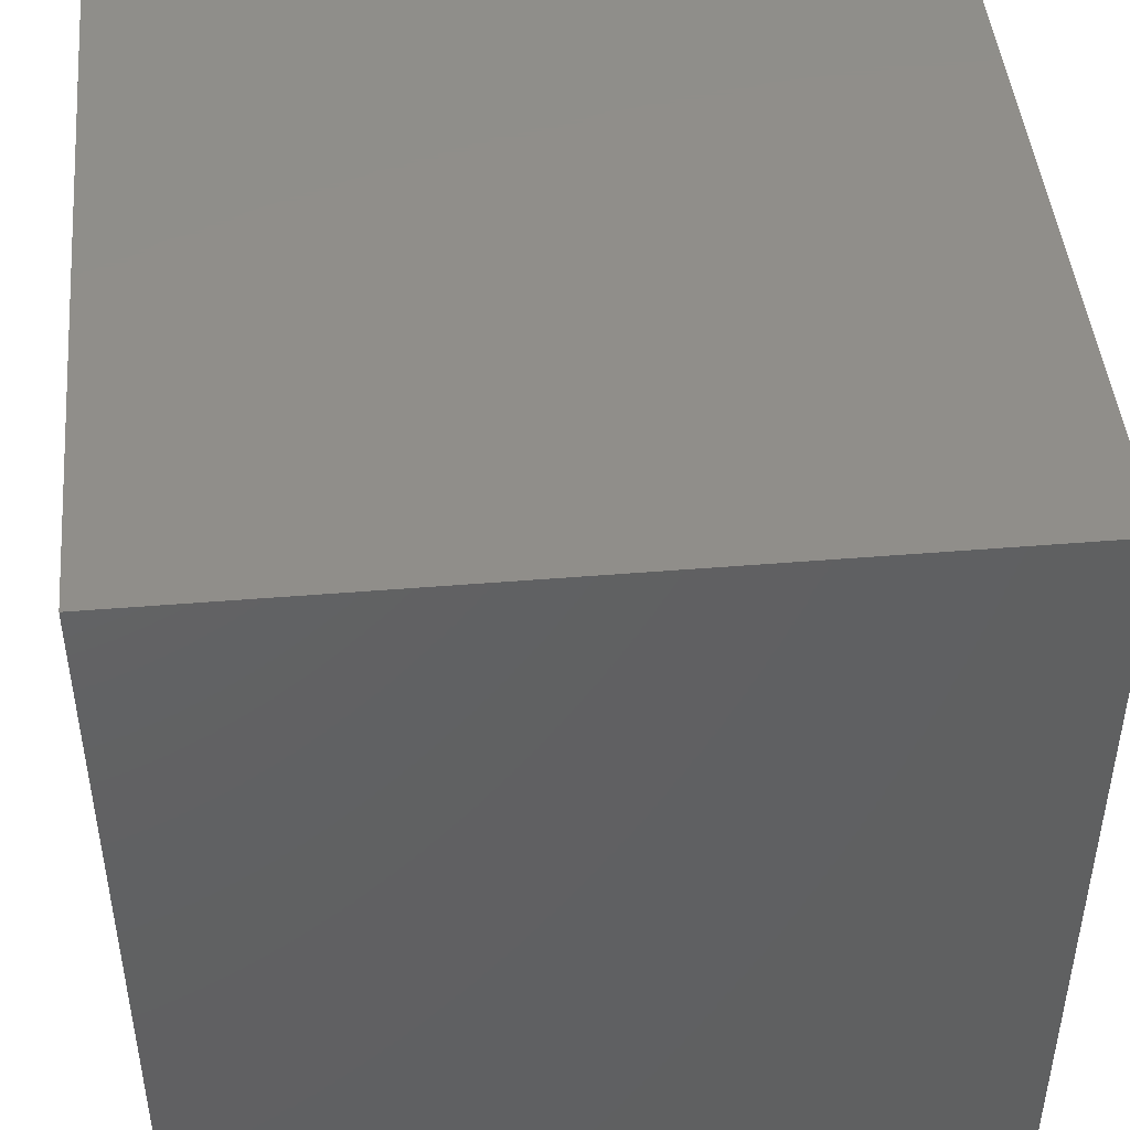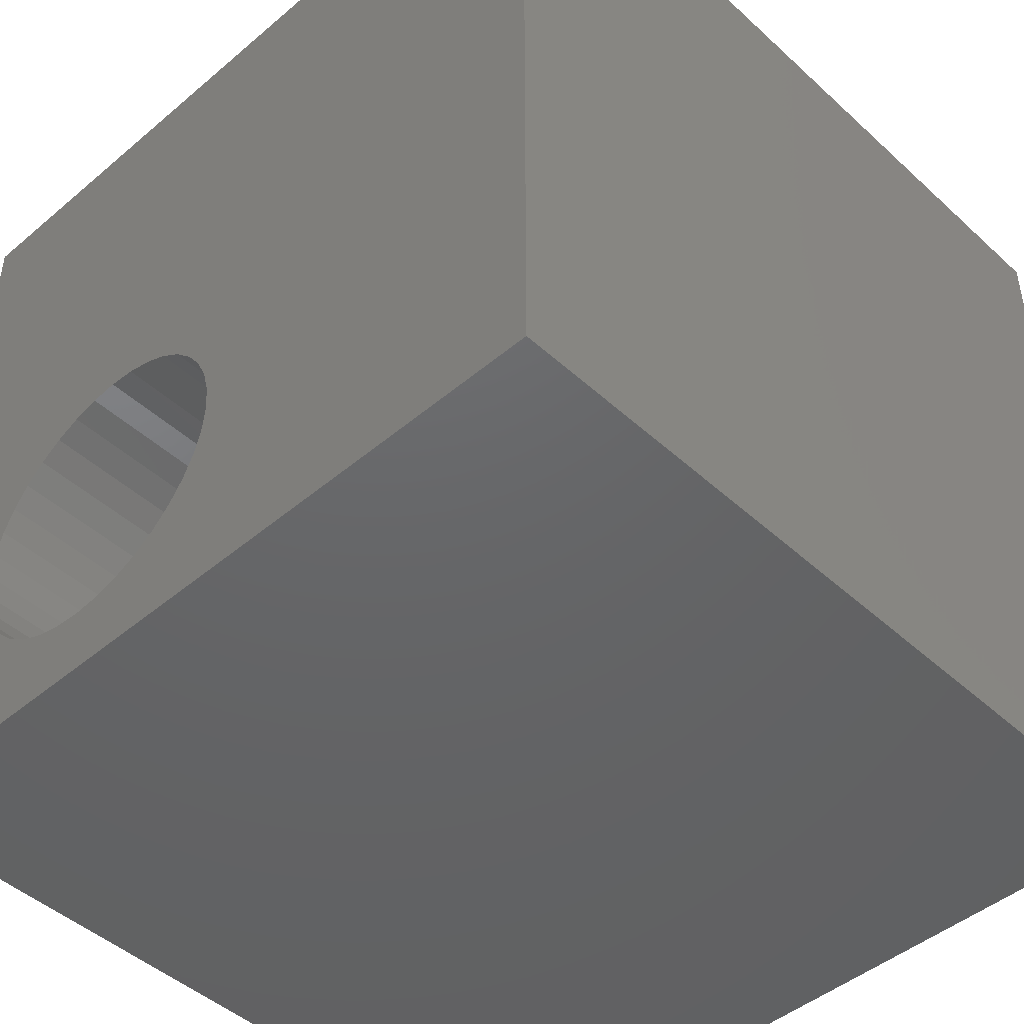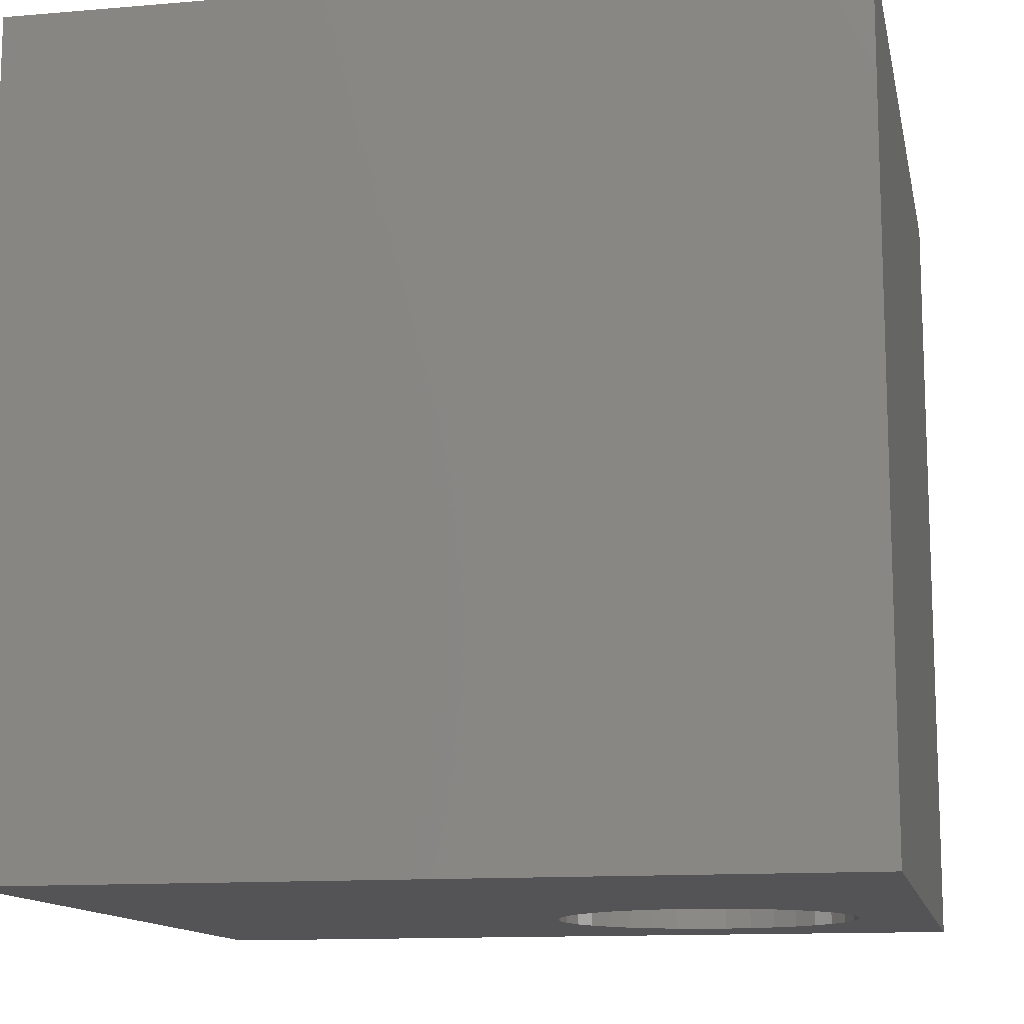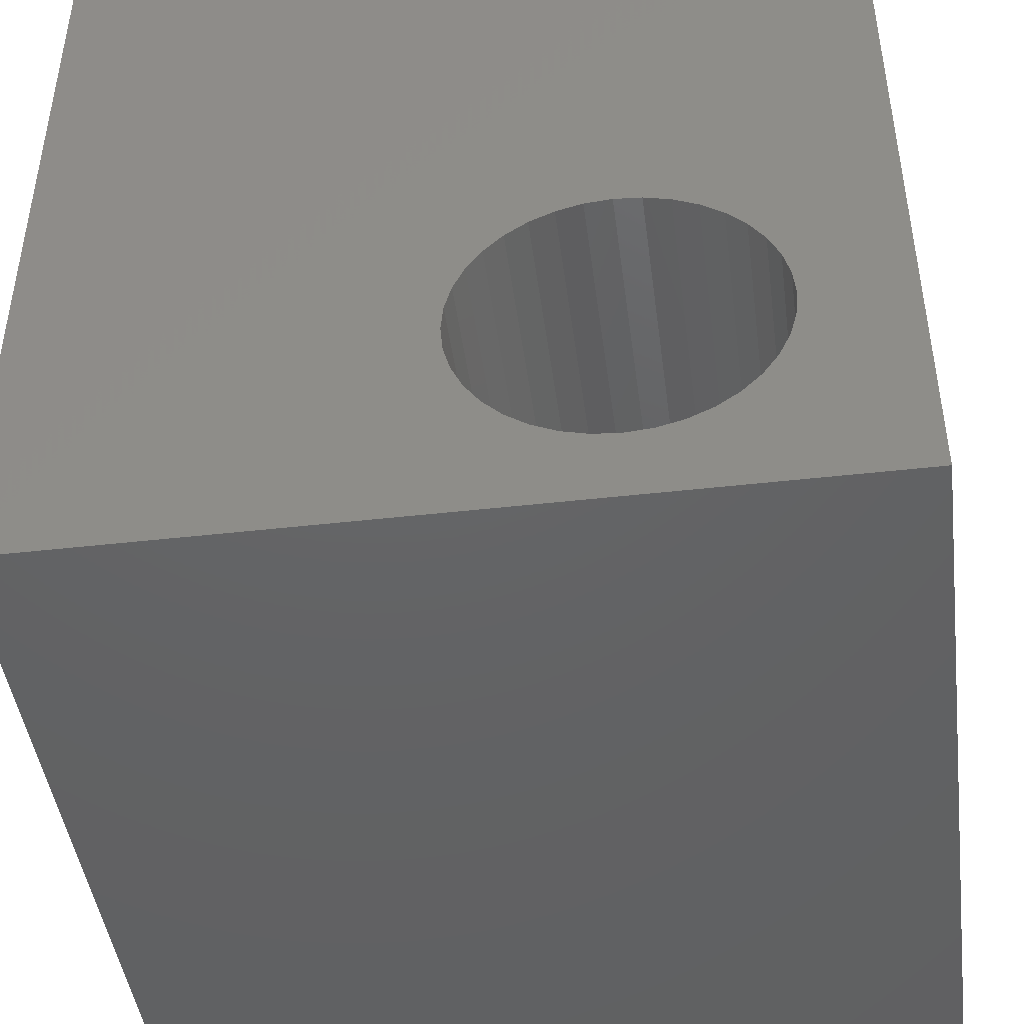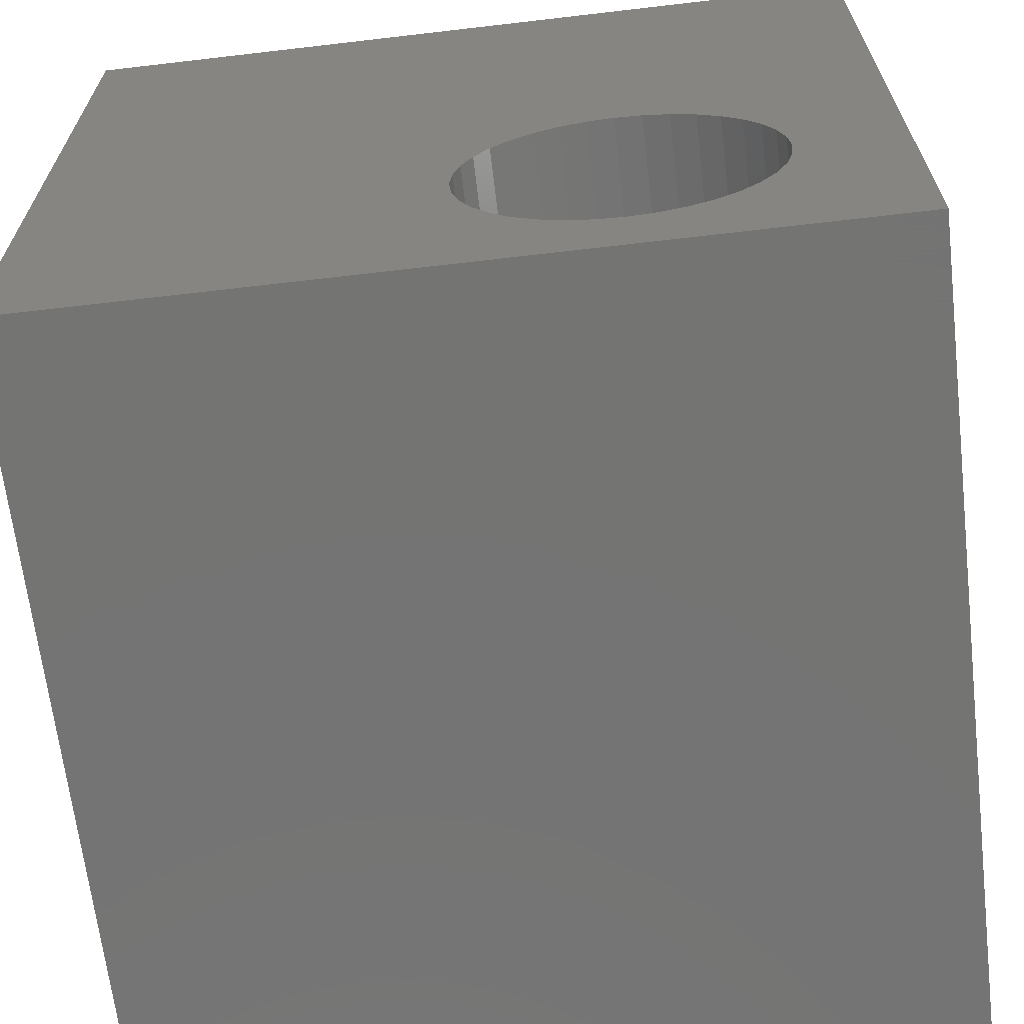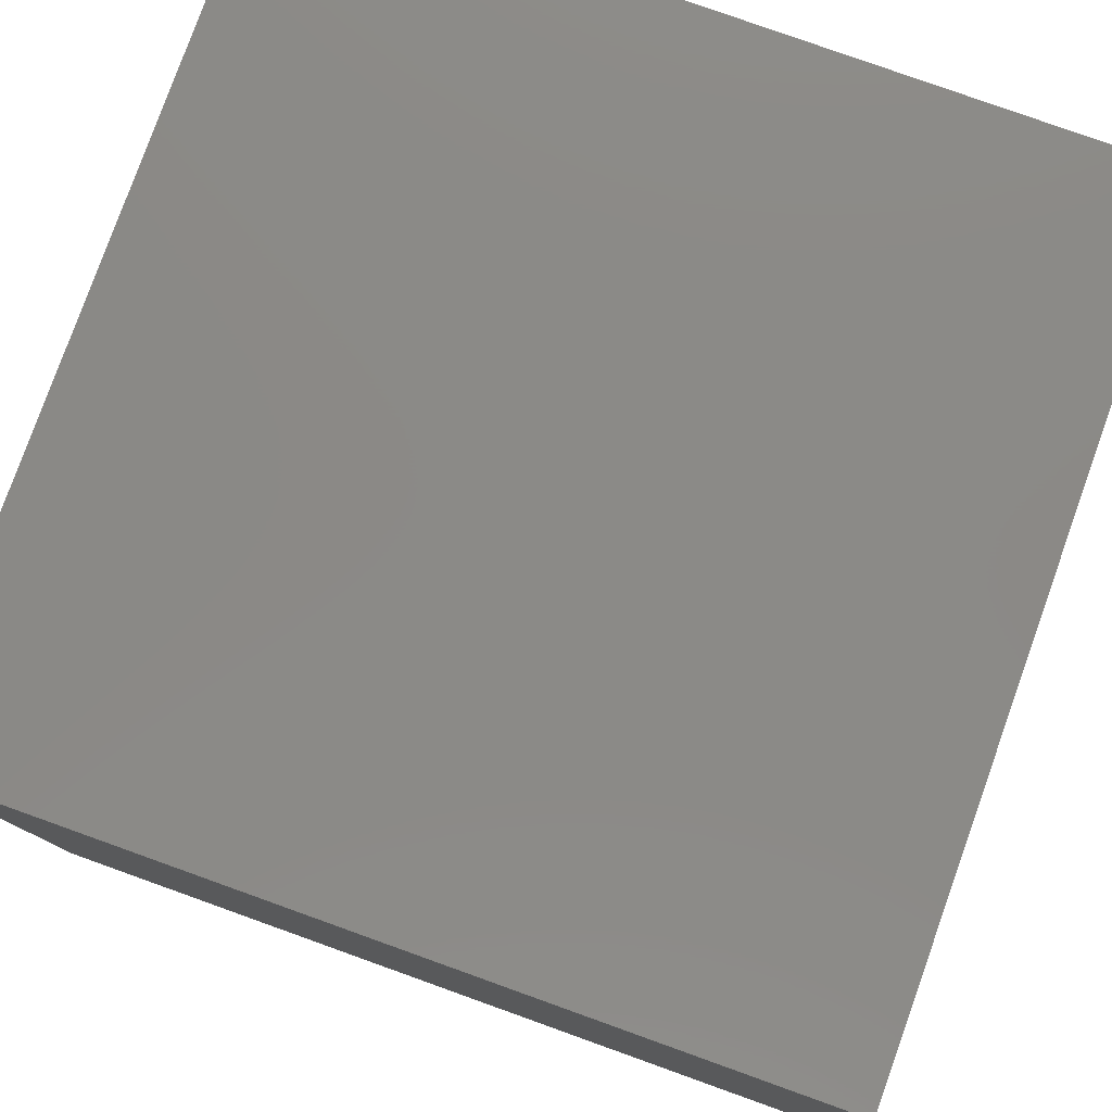
<metadata>
{"format":"stl","ext":"stl","renderer":"f3d","projection":"perspective","resolution":1024,"background":"white","views":[{"elev":45.8,"azim":84.6,"up":"+Y"},{"elev":-46.3,"azim":-136.1,"up":"+Y"},{"elev":-12.5,"azim":-78.6,"up":"+Z"},{"elev":-45.2,"azim":7.5,"up":"+Y"},{"elev":-66.1,"azim":6.7,"up":"+Y"},{"elev":79.4,"azim":-70.3,"up":"+Y"}]}
</metadata>
<code>
# stl→obj: 80 verts, 160 faces
v 0 10 10
v 0 10 0
v 0 0 10
v 0 0 0
v 8.672 2.491 10
v 8.585 2.169 10
v 10 0 10
v 8.445 1.868 10
v 8.254 1.595 10
v 6.139 1.029 10
v 5.838 1.169 10
v 5.565 1.36 10
v 5.33 1.595 10
v 8.019 1.36 10
v 7.746 1.169 10
v 7.445 1.029 10
v 7.123 0.9424 10
v 6.792 0.9134 10
v 6.461 0.9424 10
v 5.139 1.868 10
v 4.999 2.169 10
v 4.912 2.491 10
v 5.139 3.776 10
v 5.33 4.049 10
v 5.565 4.284 10
v 5.838 4.475 10
v 7.123 4.702 10
v 7.445 4.615 10
v 10 10 10
v 8.254 4.049 10
v 8.445 3.776 10
v 6.139 4.615 10
v 6.461 4.702 10
v 6.792 4.731 10
v 8.585 3.475 10
v 8.672 3.153 10
v 8.701 2.822 10
v 7.746 4.475 10
v 8.019 4.284 10
v 4.883 2.822 10
v 4.912 3.153 10
v 4.999 3.475 10
v 10 10 0
v 10 0 0
v 4.999 2.169 0
v 4.912 2.491 0
v 4.883 2.822 0
v 5.565 1.36 0
v 5.838 1.169 0
v 6.139 1.029 0
v 8.254 1.595 0
v 8.445 1.868 0
v 8.585 2.169 0
v 8.672 2.491 0
v 7.123 4.702 0
v 6.792 4.731 0
v 5.139 1.868 0
v 5.33 1.595 0
v 6.461 0.9424 0
v 6.792 0.9134 0
v 7.123 0.9424 0
v 7.445 1.029 0
v 7.746 1.169 0
v 8.019 1.36 0
v 8.701 2.822 0
v 8.672 3.153 0
v 8.585 3.475 0
v 8.445 3.776 0
v 8.254 4.049 0
v 8.019 4.284 0
v 6.461 4.702 0
v 6.139 4.615 0
v 5.838 4.475 0
v 5.565 4.284 0
v 5.33 4.049 0
v 7.746 4.475 0
v 7.445 4.615 0
v 5.139 3.776 0
v 4.999 3.475 0
v 4.912 3.153 0
f 1 2 3
f 3 2 4
f 5 6 7
f 7 6 8
f 7 8 9
f 10 11 3
f 3 11 12
f 3 12 13
f 9 14 7
f 7 14 15
f 7 15 16
f 16 17 7
f 7 17 18
f 7 18 3
f 3 18 19
f 3 19 10
f 13 20 3
f 3 20 21
f 3 21 22
f 23 24 1
f 1 24 25
f 1 25 26
f 27 28 29
f 29 30 31
f 26 32 1
f 1 32 33
f 1 33 29
f 29 33 34
f 29 34 27
f 31 35 29
f 29 35 36
f 29 36 7
f 7 36 37
f 7 37 5
f 28 38 29
f 29 38 39
f 29 39 30
f 22 40 3
f 3 40 41
f 3 41 1
f 1 41 42
f 1 42 23
f 43 29 44
f 44 29 7
f 45 4 46
f 46 4 47
f 48 49 4
f 4 49 50
f 51 52 44
f 44 52 53
f 44 53 54
f 55 56 43
f 45 57 4
f 4 57 58
f 4 58 48
f 50 59 4
f 4 59 60
f 4 60 44
f 44 60 61
f 44 61 62
f 62 63 44
f 44 63 64
f 44 64 51
f 54 65 44
f 44 65 66
f 44 66 43
f 43 66 67
f 67 68 43
f 43 68 69
f 43 69 70
f 43 56 2
f 2 56 71
f 2 71 72
f 72 73 2
f 2 73 74
f 2 74 75
f 70 76 43
f 43 76 77
f 43 77 55
f 75 78 2
f 2 78 79
f 2 79 4
f 4 79 80
f 4 80 47
f 29 43 1
f 1 43 2
f 44 7 4
f 4 7 3
f 54 37 65
f 65 37 36
f 65 36 66
f 66 36 35
f 66 35 67
f 67 35 31
f 67 31 68
f 68 31 30
f 68 30 69
f 69 30 39
f 69 39 70
f 70 39 38
f 70 38 76
f 76 38 28
f 76 28 77
f 77 28 27
f 77 27 55
f 55 27 34
f 55 34 56
f 56 34 33
f 56 33 71
f 71 33 32
f 71 32 72
f 72 32 26
f 72 26 73
f 73 26 25
f 73 25 74
f 74 25 24
f 74 24 75
f 75 24 23
f 75 23 78
f 78 23 42
f 78 42 79
f 79 42 41
f 79 41 80
f 80 41 40
f 80 40 47
f 47 40 22
f 47 22 46
f 46 22 21
f 46 21 45
f 45 21 20
f 45 20 57
f 57 20 13
f 57 13 58
f 58 13 12
f 58 12 48
f 48 12 11
f 48 11 49
f 49 11 10
f 49 10 50
f 50 10 19
f 50 19 59
f 59 19 18
f 59 18 60
f 60 18 17
f 60 17 61
f 61 17 16
f 61 16 62
f 62 16 15
f 62 15 63
f 63 15 14
f 63 14 64
f 64 14 9
f 64 9 51
f 51 9 8
f 51 8 52
f 52 8 6
f 52 6 53
f 53 6 5
f 53 5 54
f 54 5 37

</code>
